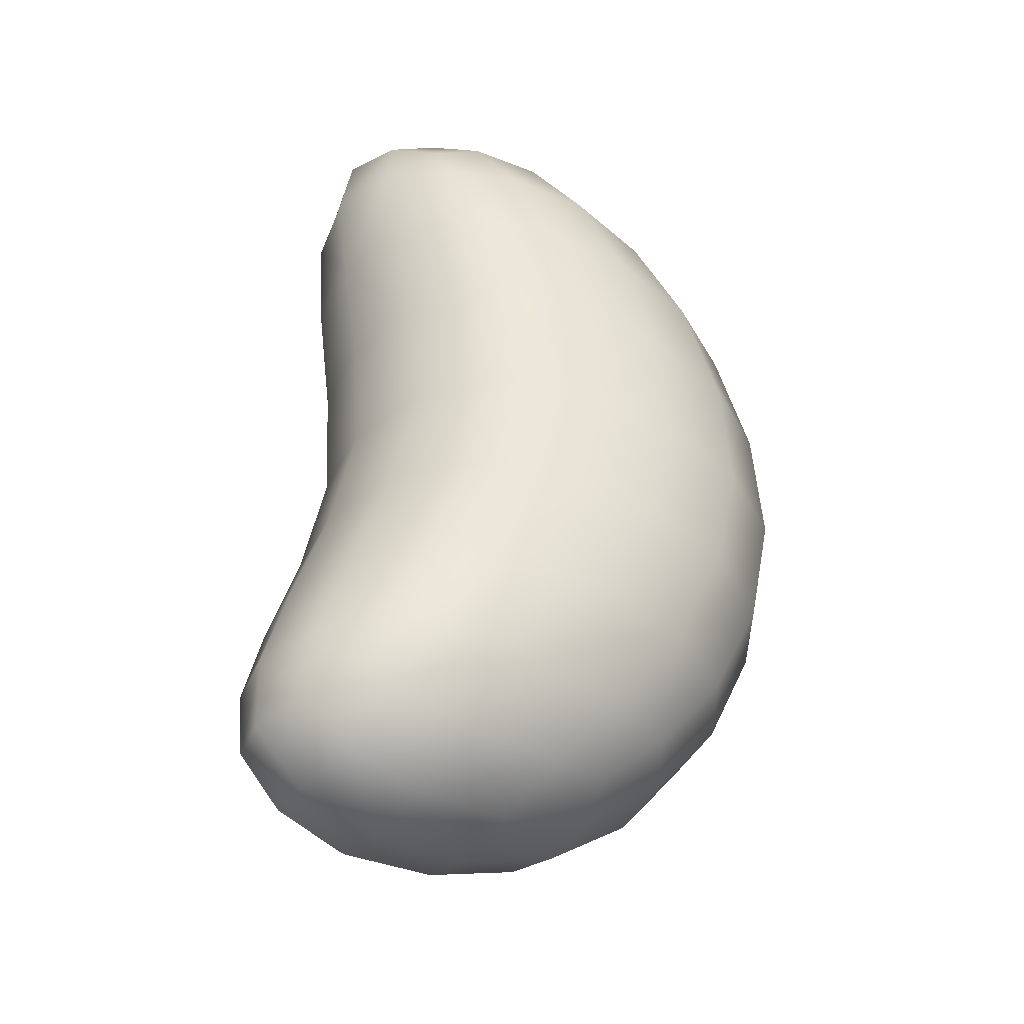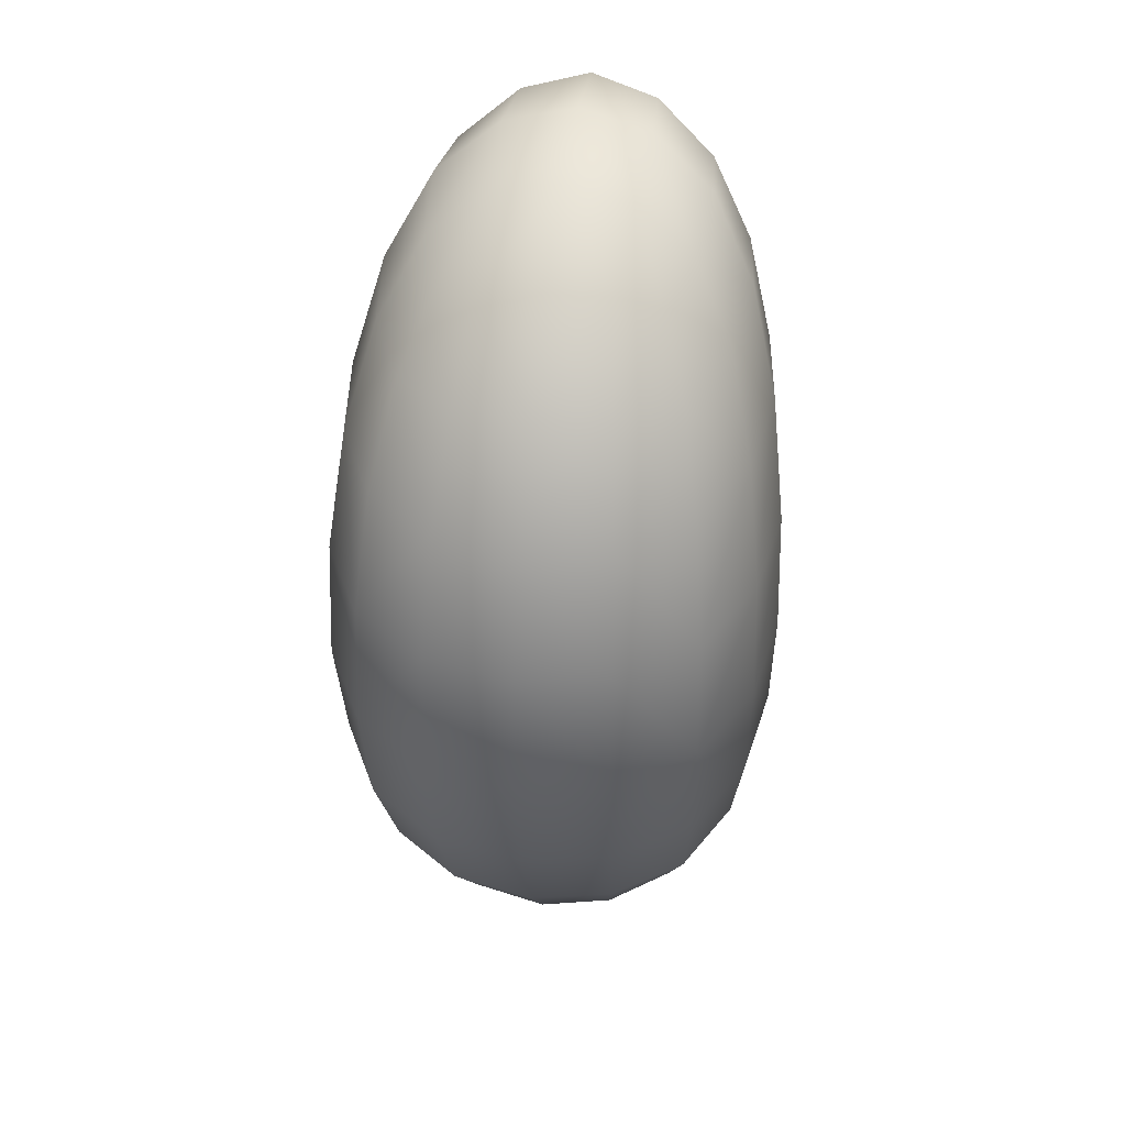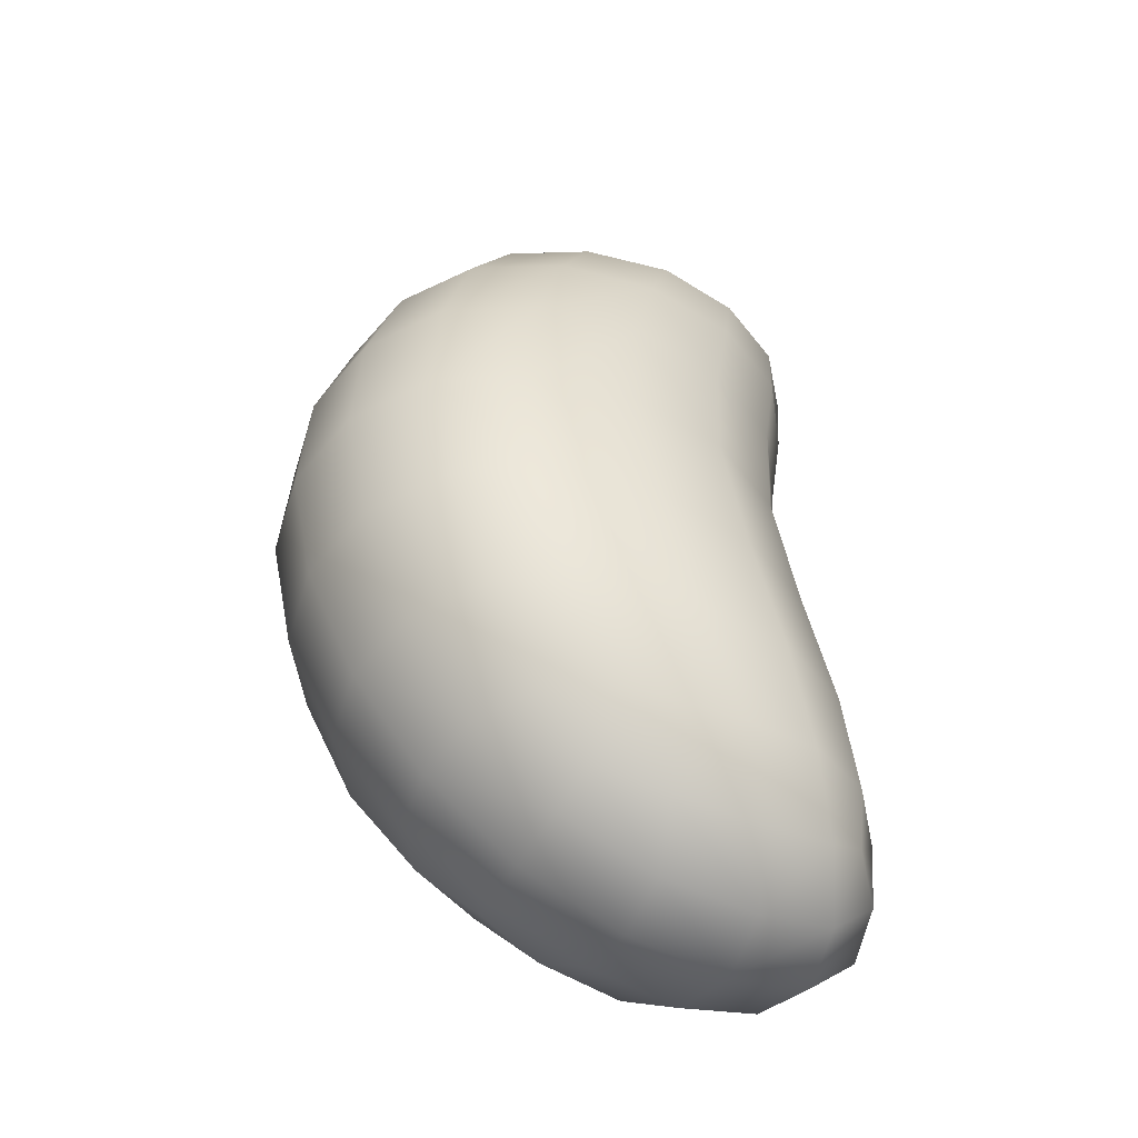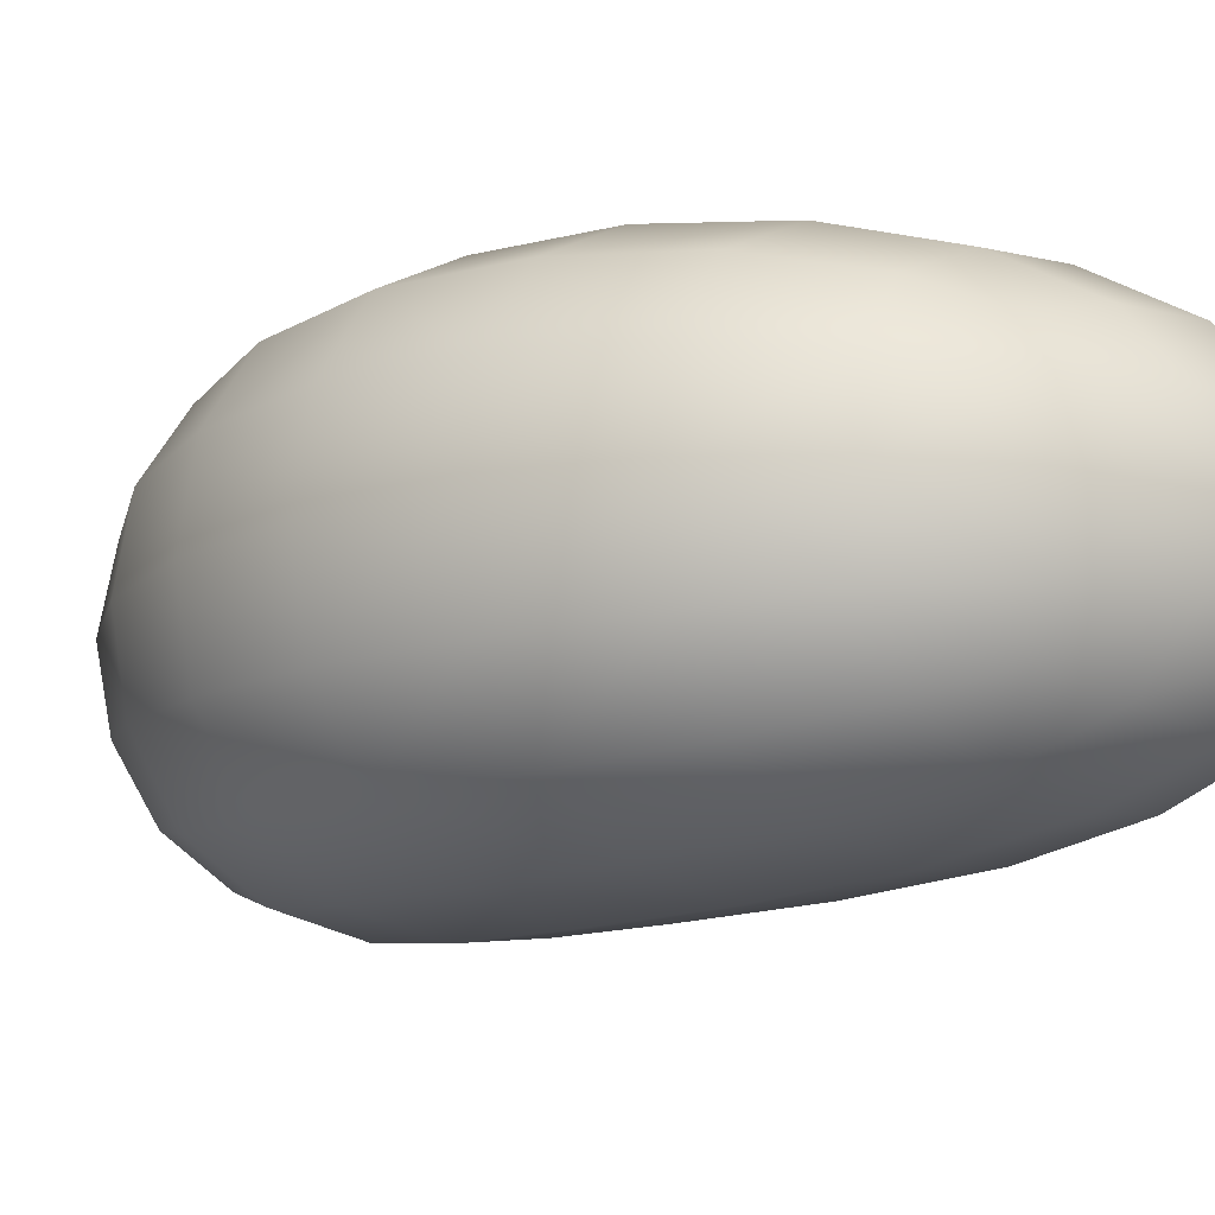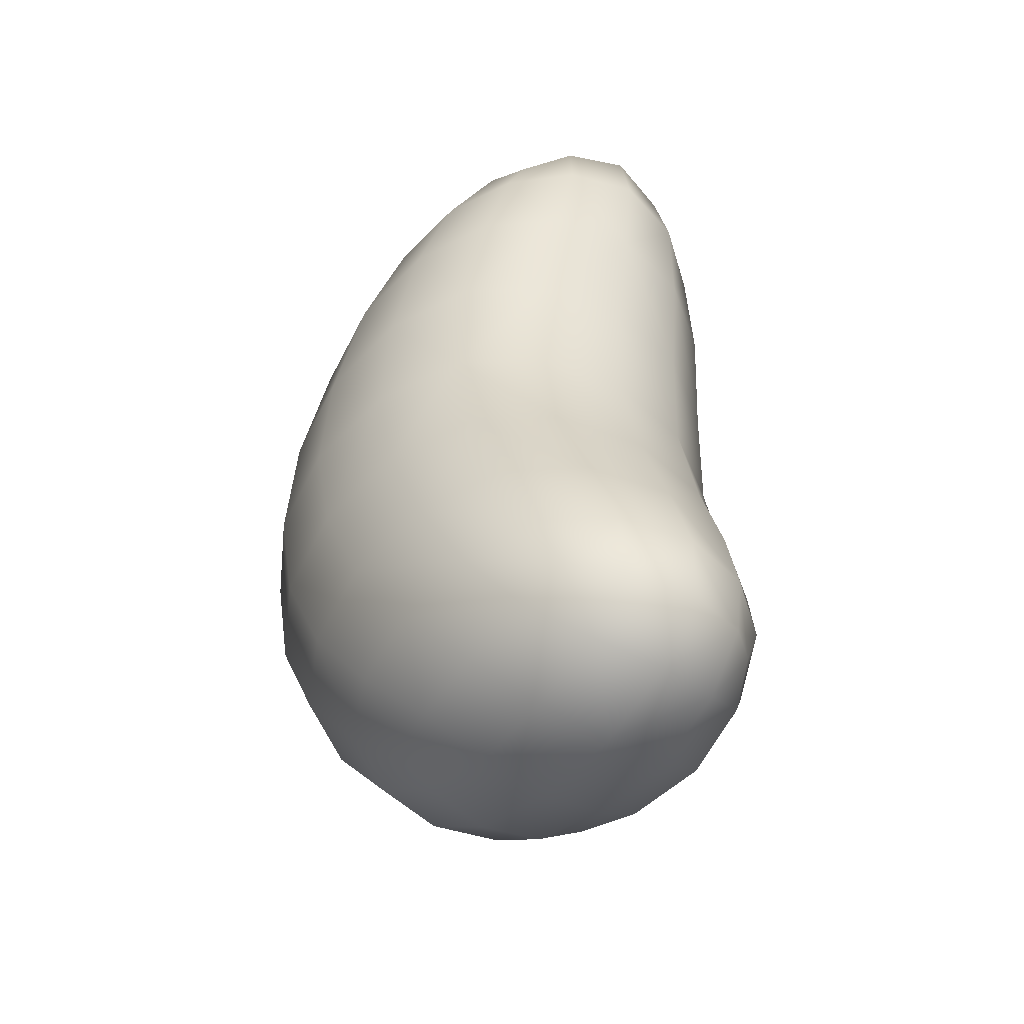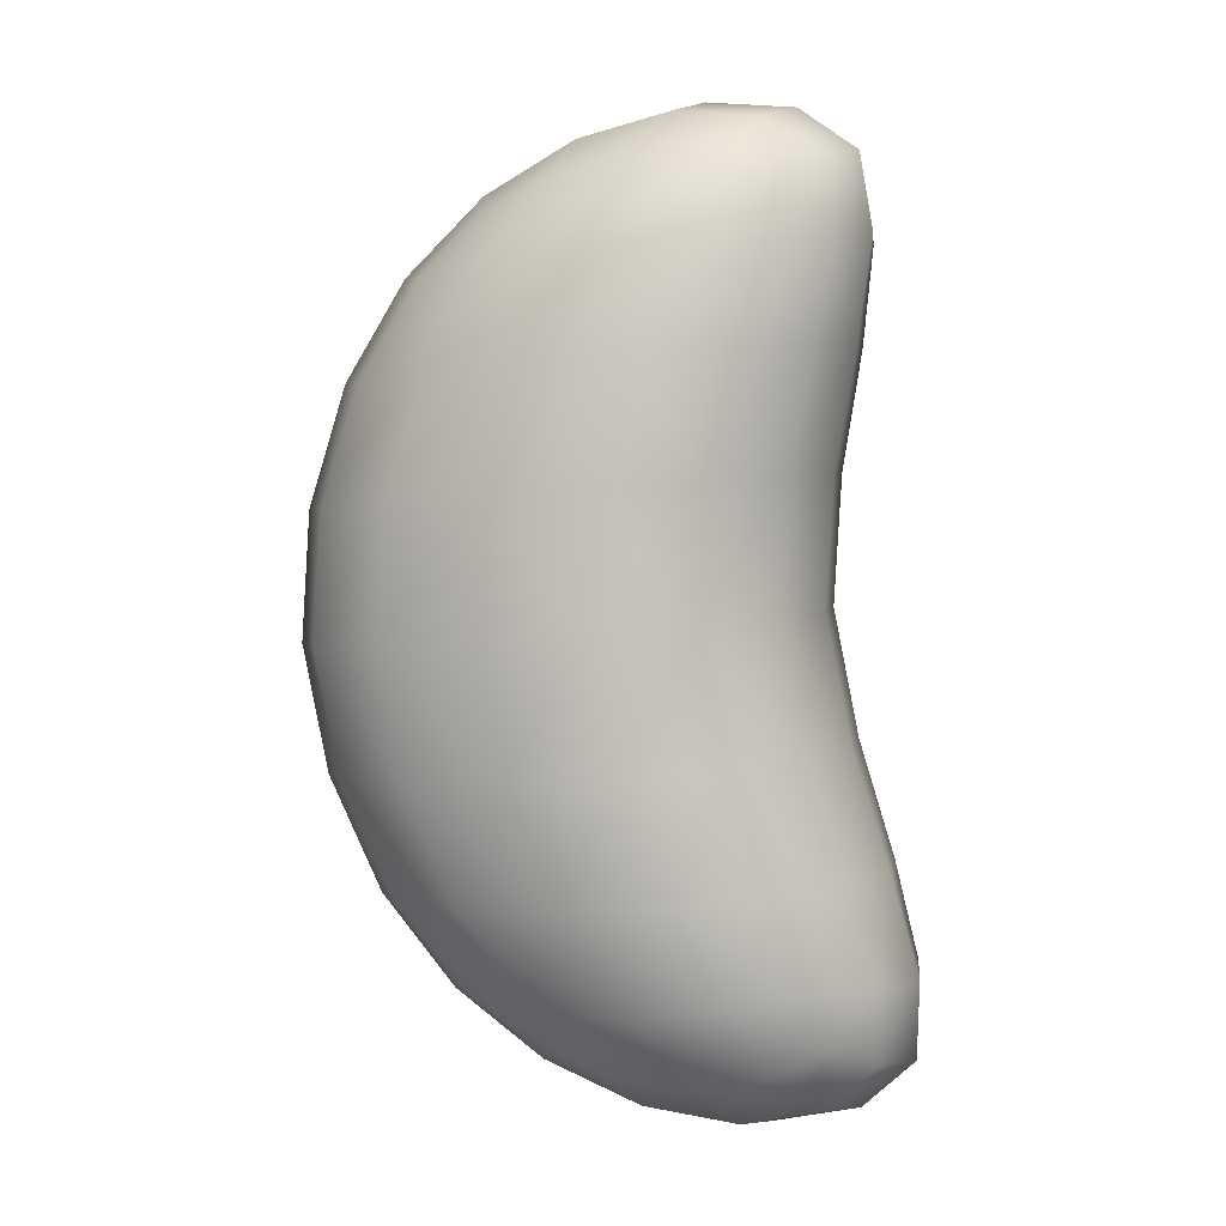
<metadata>
{"format":"obj","ext":"obj","renderer":"f3d","projection":"perspective","resolution":1024,"background":"white","views":[{"elev":-39.4,"azim":-35.4,"up":"+Z"},{"elev":39.3,"azim":98.8,"up":"+Z"},{"elev":-49.9,"azim":152.5,"up":"+Z"},{"elev":-13.6,"azim":136.1,"up":"+Y"},{"elev":-49.3,"azim":-124.3,"up":"+Z"},{"elev":4.1,"azim":-159.4,"up":"+Z"}]}
</metadata>
<code>
v -1.489 1.879 -2.21
v -1.491 1.879 -2.21
v -1.491 1.88 -2.21
v -1.489 1.881 -2.21
v -1.49 1.882 -2.209
v -1.488 1.882 -2.209
v -1.492 1.879 -2.209
v -1.492 1.88 -2.208
v -1.491 1.882 -2.208
v -1.486 1.88 -2.21
v -1.486 1.879 -2.21
v -1.484 1.88 -2.209
v -1.483 1.879 -2.209
v -1.486 1.882 -2.209
v -1.484 1.882 -2.208
v -1.486 1.877 -2.21
v -1.489 1.877 -2.21
v -1.486 1.876 -2.209
v -1.488 1.875 -2.209
v -1.484 1.877 -2.209
v -1.484 1.876 -2.208
v -1.491 1.877 -2.21
v -1.492 1.877 -2.208
v -1.49 1.876 -2.209
v -1.491 1.876 -2.208
v -1.478 1.879 -2.193
v -1.477 1.879 -2.196
v -1.478 1.881 -2.196
v -1.479 1.881 -2.193
v -1.479 1.883 -2.196
v -1.48 1.883 -2.193
v -1.477 1.879 -2.199
v -1.477 1.881 -2.199
v -1.479 1.883 -2.199
v -1.48 1.881 -2.19
v -1.48 1.879 -2.19
v -1.482 1.88 -2.188
v -1.482 1.879 -2.188
v -1.481 1.882 -2.19
v -1.482 1.882 -2.189
v -1.48 1.877 -2.19
v -1.479 1.877 -2.193
v -1.481 1.875 -2.19
v -1.48 1.875 -2.193
v -1.482 1.877 -2.188
v -1.482 1.876 -2.189
v -1.478 1.877 -2.196
v -1.477 1.876 -2.199
v -1.479 1.875 -2.196
v -1.479 1.875 -2.199
v -1.487 1.879 -2.186
v -1.484 1.879 -2.187
v -1.484 1.88 -2.187
v -1.487 1.881 -2.187
v -1.484 1.882 -2.188
v -1.486 1.882 -2.188
v -1.489 1.88 -2.187
v -1.489 1.879 -2.186
v -1.49 1.88 -2.188
v -1.491 1.879 -2.187
v -1.488 1.882 -2.188
v -1.49 1.882 -2.188
v -1.489 1.877 -2.187
v -1.487 1.877 -2.187
v -1.488 1.876 -2.188
v -1.486 1.875 -2.188
v -1.49 1.877 -2.188
v -1.49 1.876 -2.188
v -1.484 1.877 -2.187
v -1.484 1.876 -2.188
v -1.492 1.879 -2.204
v -1.491 1.879 -2.201
v -1.49 1.881 -2.201
v -1.491 1.881 -2.204
v -1.489 1.883 -2.201
v -1.49 1.883 -2.204
v -1.49 1.879 -2.198
v -1.49 1.881 -2.198
v -1.488 1.883 -2.198
v -1.492 1.881 -2.207
v -1.492 1.879 -2.207
v -1.491 1.882 -2.207
v -1.492 1.877 -2.207
v -1.491 1.877 -2.204
v -1.491 1.875 -2.207
v -1.49 1.875 -2.204
v -1.49 1.877 -2.201
v -1.49 1.876 -2.198
v -1.489 1.875 -2.201
v -1.488 1.875 -2.198
v -1.485 1.874 -2.192
v -1.487 1.874 -2.192
v -1.486 1.873 -2.195
v -1.484 1.873 -2.195
v -1.486 1.873 -2.198
v -1.484 1.873 -2.199
v -1.489 1.875 -2.192
v -1.489 1.875 -2.195
v -1.481 1.873 -2.196
v -1.482 1.874 -2.193
v -1.481 1.873 -2.199
v -1.483 1.875 -2.19
v -1.485 1.874 -2.19
v -1.488 1.875 -2.19
v -1.489 1.875 -2.19
v -1.485 1.884 -2.205
v -1.488 1.884 -2.205
v -1.487 1.884 -2.202
v -1.484 1.884 -2.202
v -1.486 1.884 -2.198
v -1.484 1.885 -2.199
v -1.482 1.884 -2.202
v -1.483 1.884 -2.205
v -1.479 1.883 -2.202
v -1.481 1.883 -2.205
v -1.481 1.884 -2.199
v -1.484 1.883 -2.207
v -1.487 1.883 -2.207
v -1.482 1.882 -2.207
v -1.489 1.883 -2.207
v -1.479 1.879 -2.205
v -1.481 1.879 -2.208
v -1.481 1.881 -2.207
v -1.48 1.881 -2.205
v -1.478 1.881 -2.202
v -1.478 1.879 -2.202
v -1.478 1.877 -2.202
v -1.48 1.877 -2.205
v -1.479 1.875 -2.202
v -1.481 1.875 -2.205
v -1.481 1.877 -2.207
v -1.482 1.875 -2.207
v -1.491 1.879 -2.192
v -1.491 1.879 -2.189
v -1.491 1.881 -2.189
v -1.49 1.881 -2.192
v -1.489 1.882 -2.19
v -1.489 1.883 -2.192
v -1.49 1.881 -2.195
v -1.49 1.879 -2.195
v -1.489 1.883 -2.195
v -1.49 1.877 -2.195
v -1.49 1.877 -2.192
v -1.491 1.877 -2.189
v -1.485 1.874 -2.205
v -1.488 1.874 -2.205
v -1.489 1.875 -2.207
v -1.487 1.874 -2.207
v -1.484 1.875 -2.207
v -1.483 1.874 -2.205
v -1.482 1.873 -2.202
v -1.484 1.873 -2.202
v -1.487 1.873 -2.202
v -1.485 1.884 -2.192
v -1.487 1.884 -2.192
v -1.488 1.883 -2.19
v -1.485 1.883 -2.19
v -1.483 1.883 -2.19
v -1.482 1.884 -2.193
v -1.481 1.884 -2.196
v -1.484 1.884 -2.195
v -1.486 1.884 -2.195
f 1 2 3
f 1 3 4
f 4 3 5
f 4 5 6
f 2 7 8
f 2 8 3
f 3 8 9
f 3 9 5
f 1 4 10
f 1 10 11
f 11 10 12
f 11 12 13
f 4 6 14
f 4 14 10
f 10 14 15
f 10 15 12
f 1 11 16
f 1 16 17
f 17 16 18
f 17 18 19
f 11 13 20
f 11 20 16
f 16 20 21
f 16 21 18
f 1 17 22
f 1 22 2
f 2 22 23
f 2 23 7
f 17 19 24
f 17 24 22
f 22 24 25
f 22 25 23
f 26 27 28
f 26 28 29
f 29 28 30
f 29 30 31
f 27 32 33
f 27 33 28
f 28 33 34
f 28 34 30
f 26 29 35
f 26 35 36
f 36 35 37
f 36 37 38
f 29 31 39
f 29 39 35
f 35 39 40
f 35 40 37
f 26 36 41
f 26 41 42
f 42 41 43
f 42 43 44
f 36 38 45
f 36 45 41
f 41 45 46
f 41 46 43
f 26 42 47
f 26 47 27
f 27 47 48
f 27 48 32
f 42 44 49
f 42 49 47
f 47 49 50
f 47 50 48
f 51 52 53
f 51 53 54
f 54 53 55
f 54 55 56
f 52 38 37
f 52 37 53
f 53 37 40
f 53 40 55
f 51 54 57
f 51 57 58
f 58 57 59
f 58 59 60
f 54 56 61
f 54 61 57
f 57 61 62
f 57 62 59
f 51 58 63
f 51 63 64
f 64 63 65
f 64 65 66
f 58 60 67
f 58 67 63
f 63 67 68
f 63 68 65
f 51 64 69
f 51 69 52
f 52 69 45
f 52 45 38
f 64 66 70
f 64 70 69
f 69 70 46
f 69 46 45
f 71 72 73
f 71 73 74
f 74 73 75
f 74 75 76
f 72 77 78
f 72 78 73
f 73 78 79
f 73 79 75
f 71 74 80
f 71 80 81
f 81 80 8
f 81 8 7
f 74 76 82
f 74 82 80
f 80 82 9
f 80 9 8
f 71 81 83
f 71 83 84
f 84 83 85
f 84 85 86
f 81 7 23
f 81 23 83
f 83 23 25
f 83 25 85
f 71 84 87
f 71 87 72
f 72 87 88
f 72 88 77
f 84 86 89
f 84 89 87
f 87 89 90
f 87 90 88
f 91 92 93
f 91 93 94
f 94 93 95
f 94 95 96
f 92 97 98
f 92 98 93
f 93 98 90
f 93 90 95
f 91 94 99
f 91 99 100
f 100 99 49
f 100 49 44
f 94 96 101
f 94 101 99
f 99 101 50
f 99 50 49
f 91 100 102
f 91 102 103
f 103 102 70
f 103 70 66
f 100 44 43
f 100 43 102
f 102 43 46
f 102 46 70
f 91 103 104
f 91 104 92
f 92 104 105
f 92 105 97
f 103 66 65
f 103 65 104
f 104 65 68
f 104 68 105
f 106 107 108
f 106 108 109
f 109 108 110
f 109 110 111
f 107 76 75
f 107 75 108
f 108 75 79
f 108 79 110
f 106 109 112
f 106 112 113
f 113 112 114
f 113 114 115
f 109 111 116
f 109 116 112
f 112 116 34
f 112 34 114
f 106 113 117
f 106 117 118
f 118 117 14
f 118 14 6
f 113 115 119
f 113 119 117
f 117 119 15
f 117 15 14
f 106 118 120
f 106 120 107
f 107 120 82
f 107 82 76
f 118 6 5
f 118 5 120
f 120 5 9
f 120 9 82
f 121 122 123
f 121 123 124
f 124 123 119
f 124 119 115
f 122 13 12
f 122 12 123
f 123 12 15
f 123 15 119
f 121 124 125
f 121 125 126
f 126 125 33
f 126 33 32
f 124 115 114
f 124 114 125
f 125 114 34
f 125 34 33
f 121 126 127
f 121 127 128
f 128 127 129
f 128 129 130
f 126 32 48
f 126 48 127
f 127 48 50
f 127 50 129
f 121 128 131
f 121 131 122
f 122 131 20
f 122 20 13
f 128 130 132
f 128 132 131
f 131 132 21
f 131 21 20
f 133 134 135
f 133 135 136
f 136 135 137
f 136 137 138
f 134 60 59
f 134 59 135
f 135 59 62
f 135 62 137
f 133 136 139
f 133 139 140
f 140 139 78
f 140 78 77
f 136 138 141
f 136 141 139
f 139 141 79
f 139 79 78
f 133 140 142
f 133 142 143
f 143 142 98
f 143 98 97
f 140 77 88
f 140 88 142
f 142 88 90
f 142 90 98
f 133 143 144
f 133 144 134
f 134 144 67
f 134 67 60
f 143 97 105
f 143 105 144
f 144 105 68
f 144 68 67
f 145 146 147
f 145 147 148
f 148 147 24
f 148 24 19
f 146 86 85
f 146 85 147
f 147 85 25
f 147 25 24
f 145 148 149
f 145 149 150
f 150 149 132
f 150 132 130
f 148 19 18
f 148 18 149
f 149 18 21
f 149 21 132
f 145 150 151
f 145 151 152
f 152 151 101
f 152 101 96
f 150 130 129
f 150 129 151
f 151 129 50
f 151 50 101
f 145 152 153
f 145 153 146
f 146 153 89
f 146 89 86
f 152 96 95
f 152 95 153
f 153 95 90
f 153 90 89
f 154 155 156
f 154 156 157
f 157 156 61
f 157 61 56
f 155 138 137
f 155 137 156
f 156 137 62
f 156 62 61
f 154 157 158
f 154 158 159
f 159 158 39
f 159 39 31
f 157 56 55
f 157 55 158
f 158 55 40
f 158 40 39
f 154 159 160
f 154 160 161
f 161 160 116
f 161 116 111
f 159 31 30
f 159 30 160
f 160 30 34
f 160 34 116
f 154 161 162
f 154 162 155
f 155 162 141
f 155 141 138
f 161 111 110
f 161 110 162
f 162 110 79
f 162 79 141

</code>
